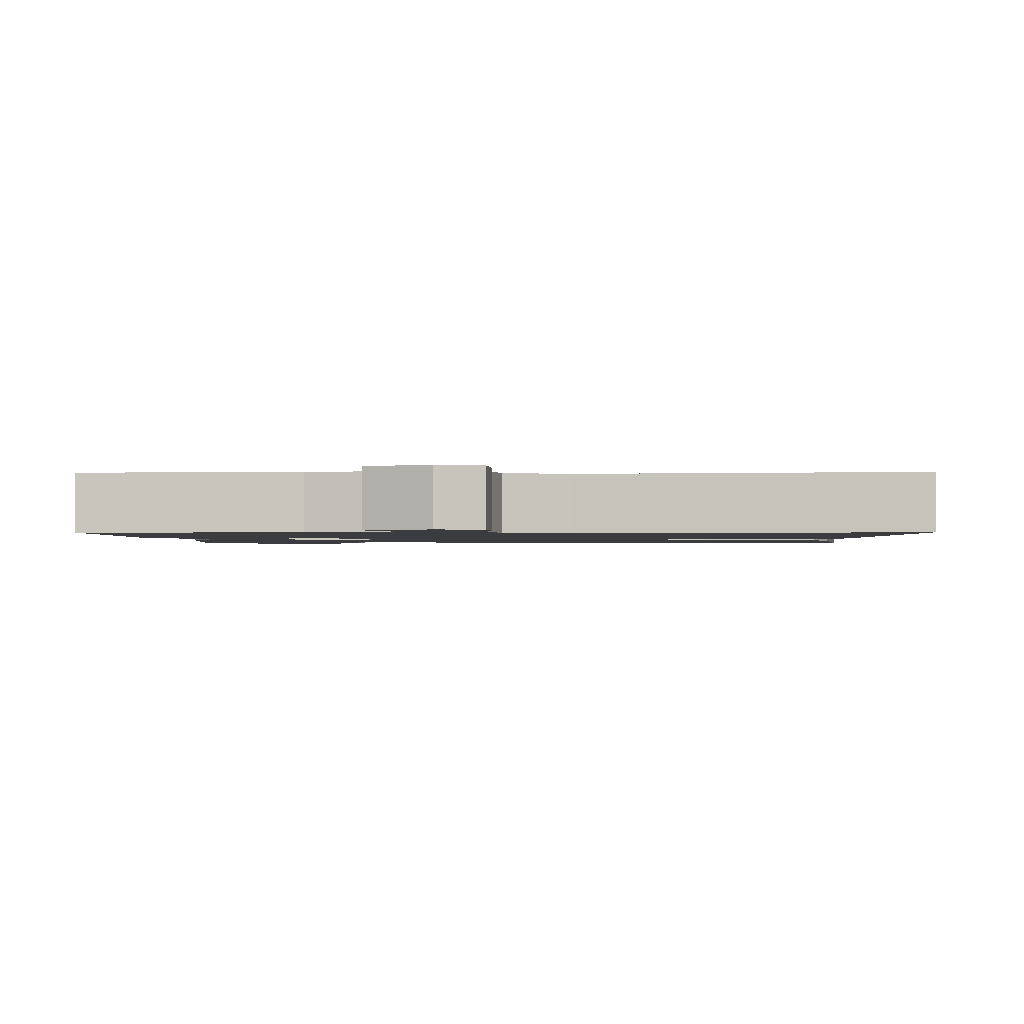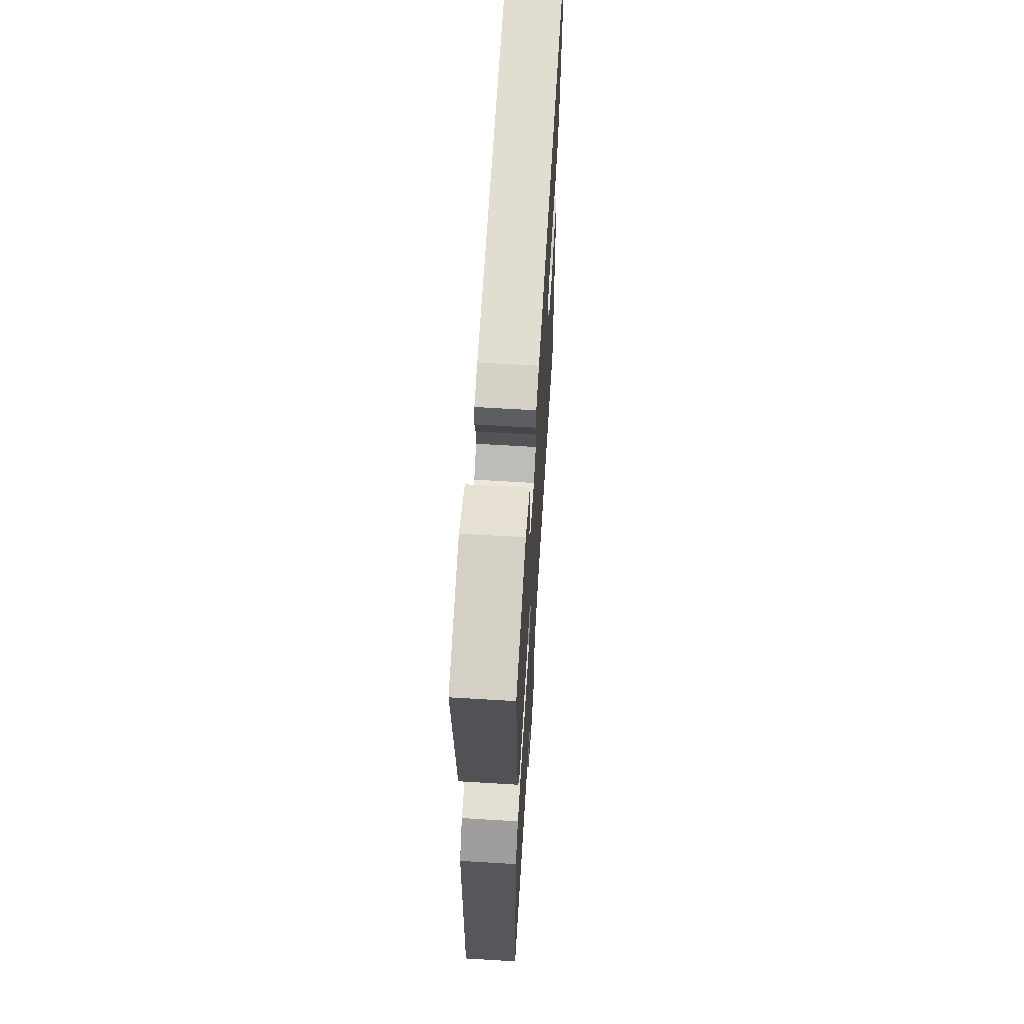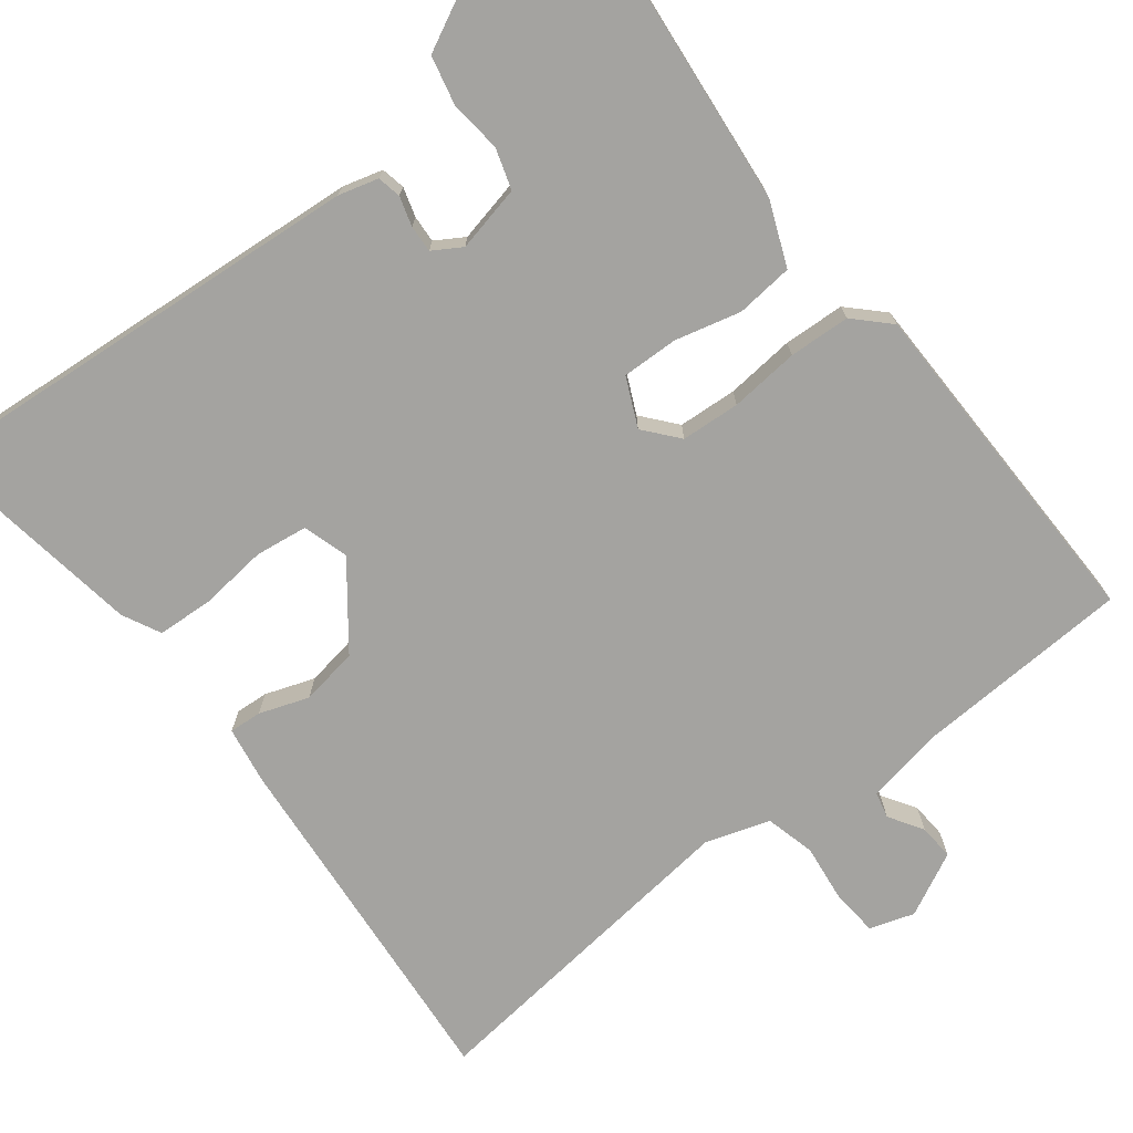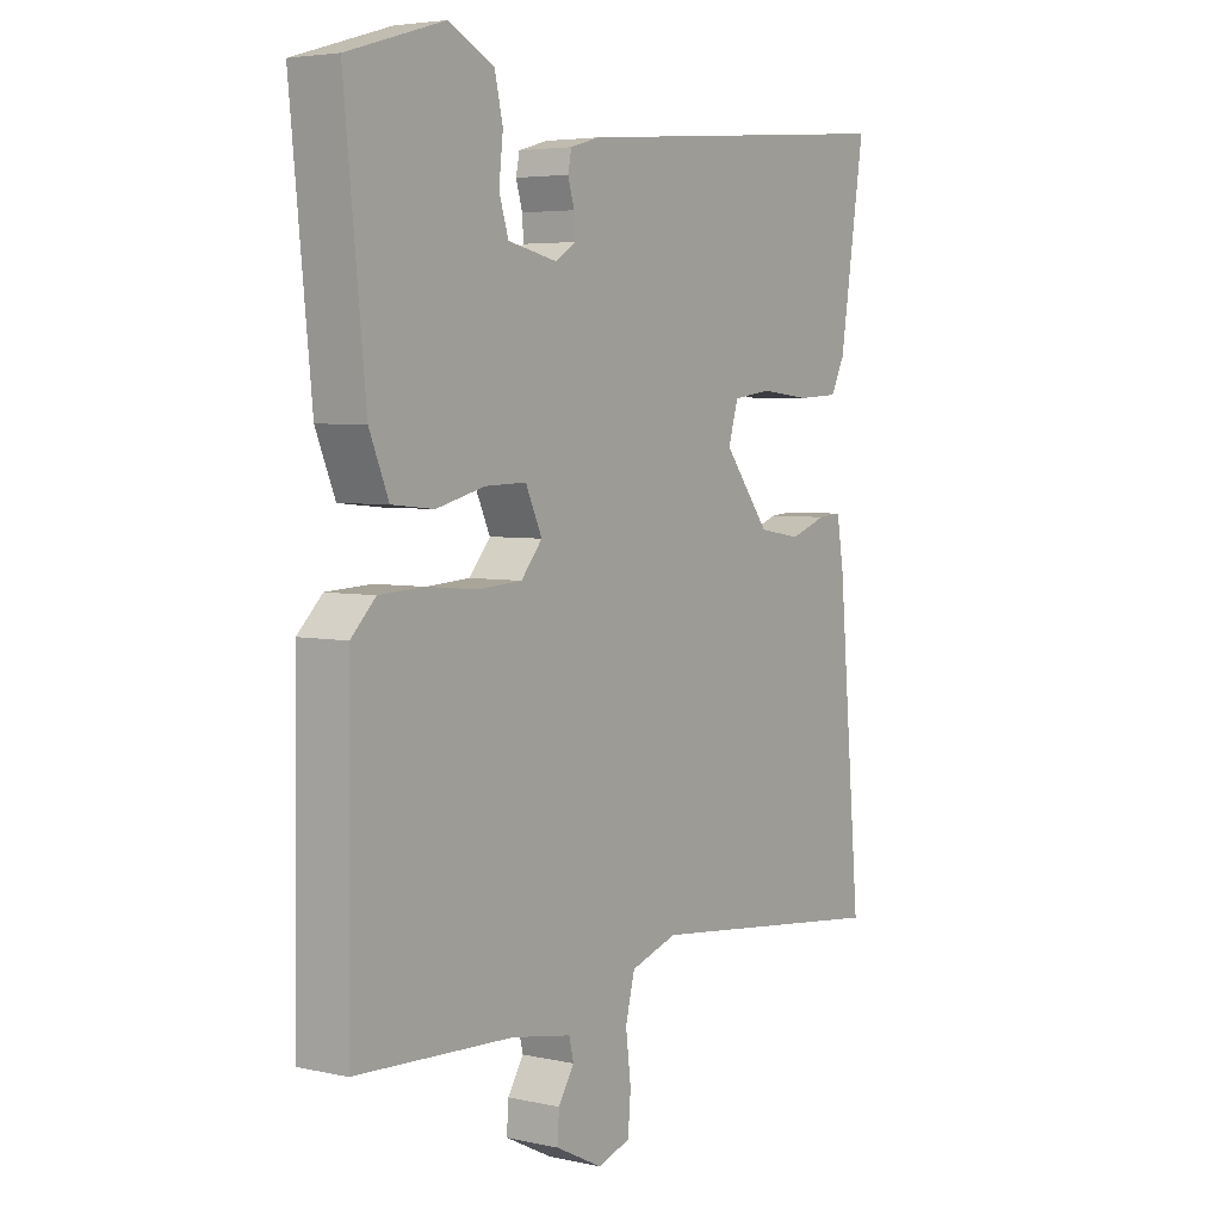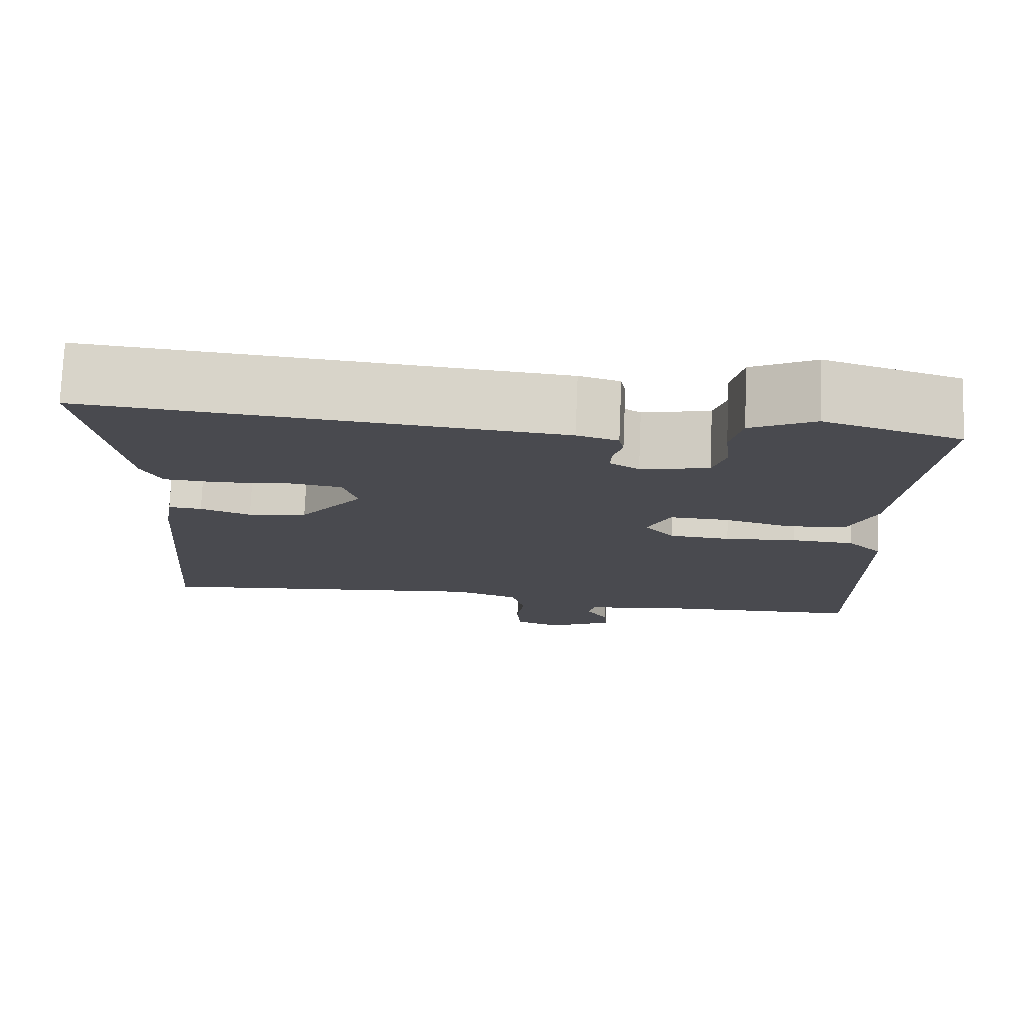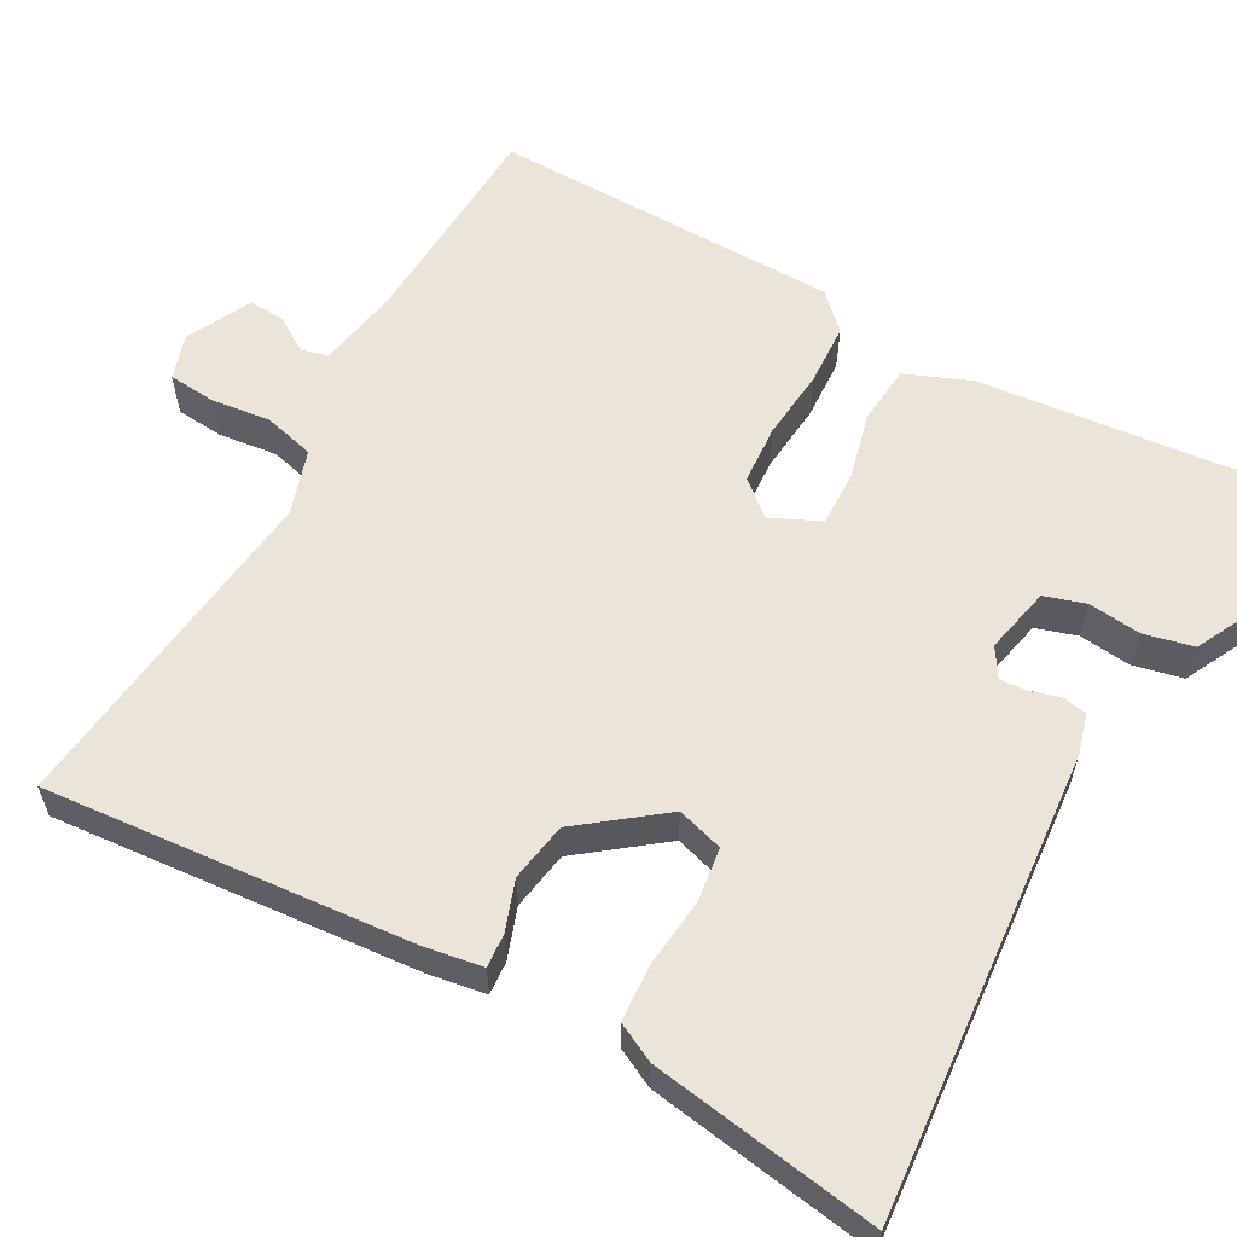
<metadata>
{"format":"obj","ext":"obj","renderer":"f3d","projection":"perspective","resolution":1024,"background":"white","views":[{"elev":-1.5,"azim":-178.7,"up":"+Y"},{"elev":63.6,"azim":93.5,"up":"+Z"},{"elev":-73.0,"azim":37.9,"up":"+Y"},{"elev":4.6,"azim":125.1,"up":"+Z"},{"elev":76.4,"azim":2.4,"up":"+Z"},{"elev":59.2,"azim":-60.9,"up":"+Y"}]}
</metadata>
<code>
v 0.5 0.07 0.5
v 0.464 0.07 0.144
v 0.431 0.07 0.064
v 0.359 0.07 0.057
v 0.276 0.07 0.078
v 0.206 0.07 0.08
v 0.178 0.07 0.019
v 0.214 0.07 -0.024
v 0.288 0.07 -0.029
v 0.375 0.07 -0.021
v 0.452 0.07 -0.025
v 0.494 0.07 -0.067
v 0.5 0.07 -0.5
v 0.231 0.07 -0.513
v 0.129 0.07 -0.531
v 0.121 0.07 -0.564
v 0.148 0.07 -0.607
v 0.151 0.07 -0.652
v 0.071 0.07 -0.692
v 0.015 0.07 -0.674
v 0.01 0.07 -0.615
v 0.019 0.07 -0.542
v 0.003 0.07 -0.479
v -0.077 0.07 -0.453
v -0.5 0.07 -0.5
v -0.46 0.07 -0.049
v -0.448 0.07 0.023
v -0.407 0.07 0.02
v -0.345 0.07 -0.002
v -0.272 0.07 0.01
v -0.194 0.07 0.111
v -0.211 0.07 0.168
v -0.277 0.07 0.177
v -0.362 0.07 0.168
v -0.433 0.07 0.172
v -0.457 0.07 0.22
v -0.5 0.07 0.5
v 0.073 0.07 0.452
v 0.123 0.07 0.438
v 0.129 0.07 0.408
v 0.118 0.07 0.371
v 0.116 0.07 0.337
v 0.152 0.07 0.315
v 0.235 0.07 0.333
v 0.251 0.07 0.384
v 0.244 0.07 0.449
v 0.258 0.07 0.51
v 0.336 0.07 0.549
v 0.5 0 0.5
v 0.464 0 0.144
v 0.431 0 0.064
v 0.359 0 0.057
v 0.276 0 0.078
v 0.206 0 0.08
v 0.178 0 0.019
v 0.214 0 -0.024
v 0.288 0 -0.029
v 0.375 0 -0.021
v 0.452 0 -0.025
v 0.494 0 -0.067
v 0.5 0 -0.5
v 0.231 0 -0.513
v 0.129 0 -0.531
v 0.121 0 -0.564
v 0.148 0 -0.607
v 0.151 0 -0.652
v 0.071 0 -0.692
v 0.015 0 -0.674
v 0.01 0 -0.615
v 0.019 0 -0.542
v 0.003 0 -0.479
v -0.077 0 -0.453
v -0.5 0 -0.5
v -0.46 0 -0.049
v -0.448 0 0.023
v -0.407 0 0.02
v -0.345 0 -0.002
v -0.272 0 0.01
v -0.194 0 0.111
v -0.211 0 0.168
v -0.277 0 0.177
v -0.362 0 0.168
v -0.433 0 0.172
v -0.457 0 0.22
v -0.5 0 0.5
v 0.073 0 0.452
v 0.123 0 0.438
v 0.129 0 0.408
v 0.118 0 0.371
v 0.116 0 0.337
v 0.152 0 0.315
v 0.235 0 0.333
v 0.251 0 0.384
v 0.244 0 0.449
v 0.258 0 0.51
v 0.336 0 0.549
f 2 3 4
f 1 2 4
f 48 1 4
f 47 48 4
f 46 47 4
f 45 46 4
f 44 45 4 5
f 43 44 5 6
f 42 43 6 7
f 39 40 41
f 38 39 41
f 37 38 41
f 36 37 41
f 35 36 41
f 34 35 41
f 33 34 41
f 32 33 41 42
f 31 32 42 7
f 27 28 29
f 26 27 29
f 25 26 29
f 24 25 29
f 23 24 29 30
f 20 21 22
f 19 20 22
f 18 19 22
f 17 18 22
f 16 17 22
f 15 16 22 23
f 31 7 8
f 30 31 8
f 23 30 8
f 15 23 8
f 14 15 8
f 12 13 14
f 11 12 14
f 10 11 14
f 9 10 14
f 8 9 14
f 52 51 50
f 52 50 49
f 52 49 96
f 52 96 95
f 52 95 94
f 52 94 93
f 53 52 93 92
f 54 53 92 91
f 55 54 91 90
f 89 88 87
f 89 87 86
f 89 86 85
f 89 85 84
f 89 84 83
f 89 83 82
f 89 82 81
f 90 89 81 80
f 55 90 80 79
f 77 76 75
f 77 75 74
f 77 74 73
f 77 73 72
f 78 77 72 71
f 70 69 68
f 70 68 67
f 70 67 66
f 70 66 65
f 70 65 64
f 71 70 64 63
f 56 55 79
f 56 79 78
f 56 78 71
f 56 71 63
f 56 63 62
f 62 61 60
f 62 60 59
f 62 59 58
f 62 58 57
f 62 57 56
f 1 49 50 2
f 2 50 51 3
f 3 51 52 4
f 4 52 53 5
f 5 53 54 6
f 6 54 55 7
f 7 55 56 8
f 8 56 57 9
f 9 57 58 10
f 10 58 59 11
f 11 59 60 12
f 12 60 61 13
f 13 61 62 14
f 14 62 63 15
f 15 63 64 16
f 16 64 65 17
f 17 65 66 18
f 18 66 67 19
f 19 67 68 20
f 20 68 69 21
f 21 69 70 22
f 22 70 71 23
f 23 71 72 24
f 24 72 73 25
f 25 73 74 26
f 26 74 75 27
f 27 75 76 28
f 28 76 77 29
f 29 77 78 30
f 30 78 79 31
f 31 79 80 32
f 32 80 81 33
f 33 81 82 34
f 34 82 83 35
f 35 83 84 36
f 36 84 85 37
f 37 85 86 38
f 38 86 87 39
f 39 87 88 40
f 40 88 89 41
f 41 89 90 42
f 42 90 91 43
f 43 91 92 44
f 44 92 93 45
f 45 93 94 46
f 46 94 95 47
f 47 95 96 48
f 48 96 49 1

</code>
